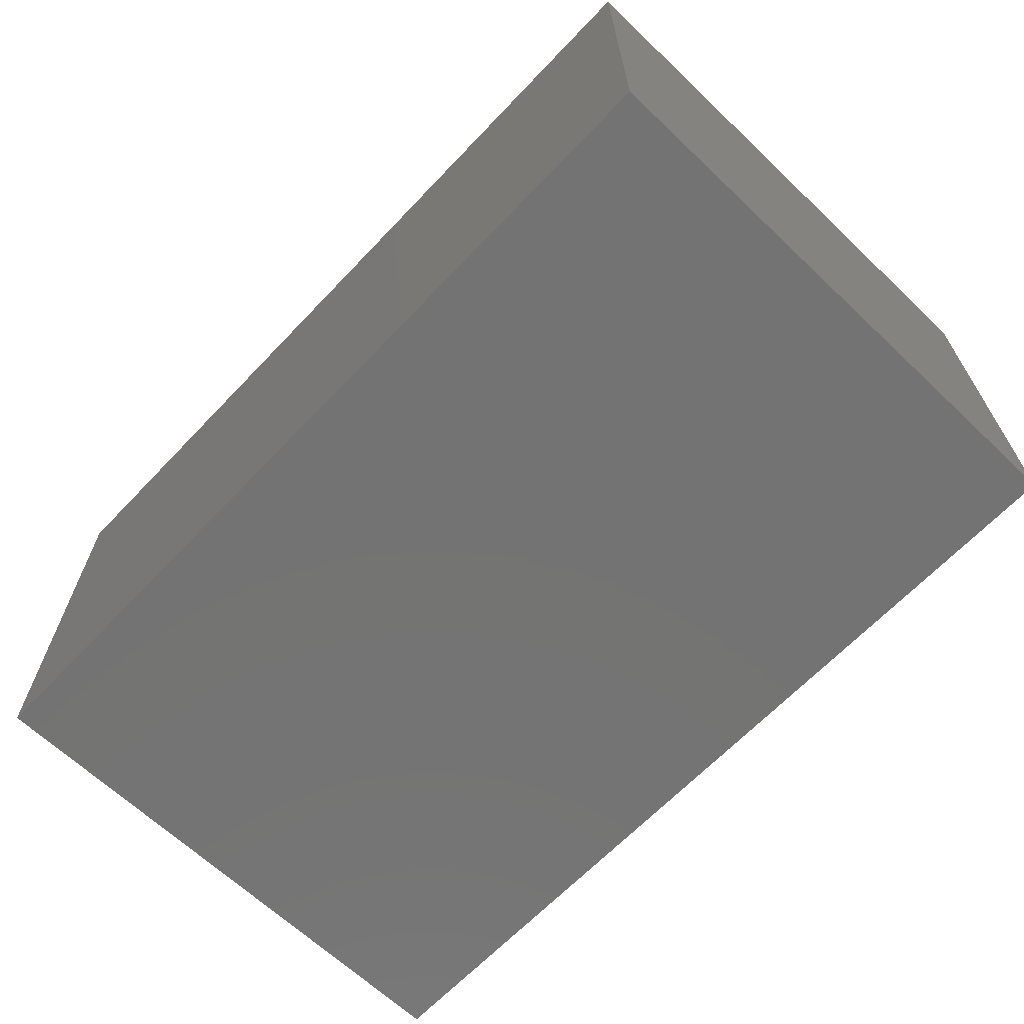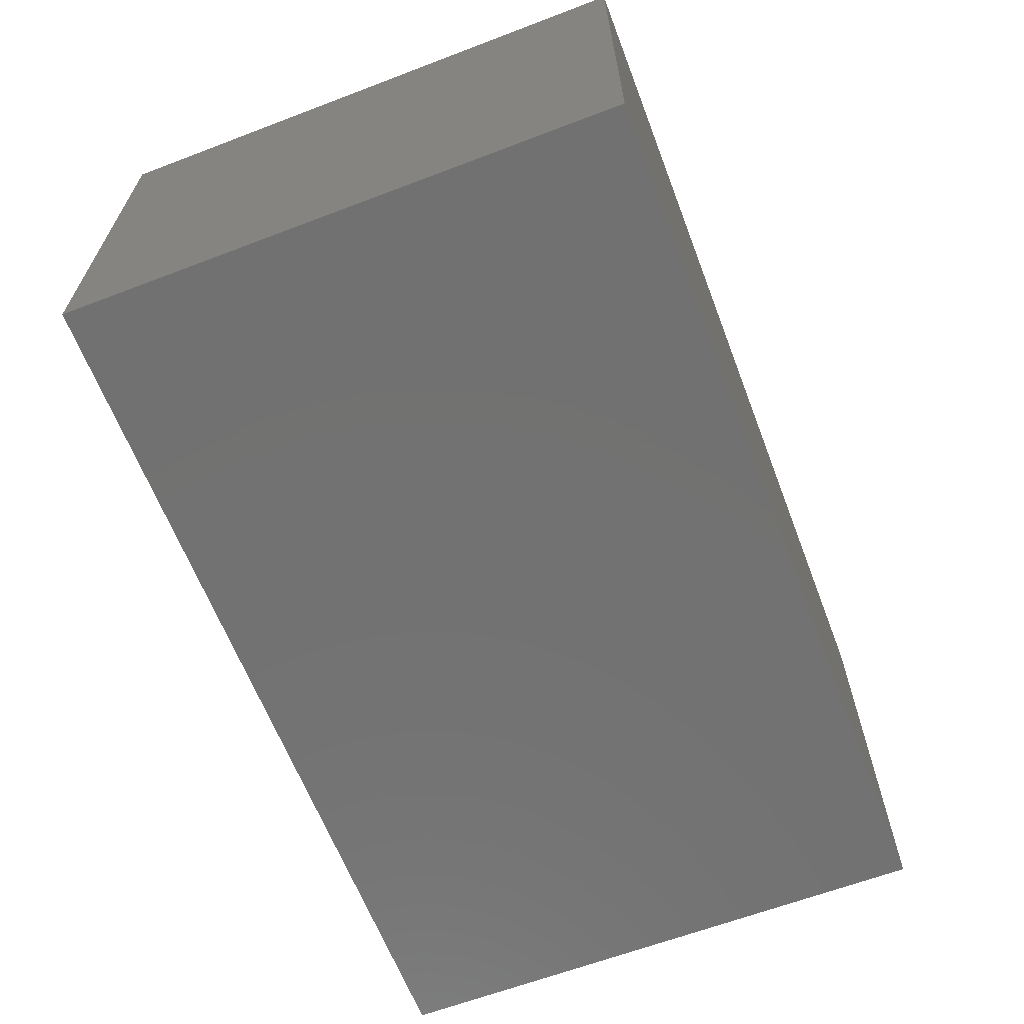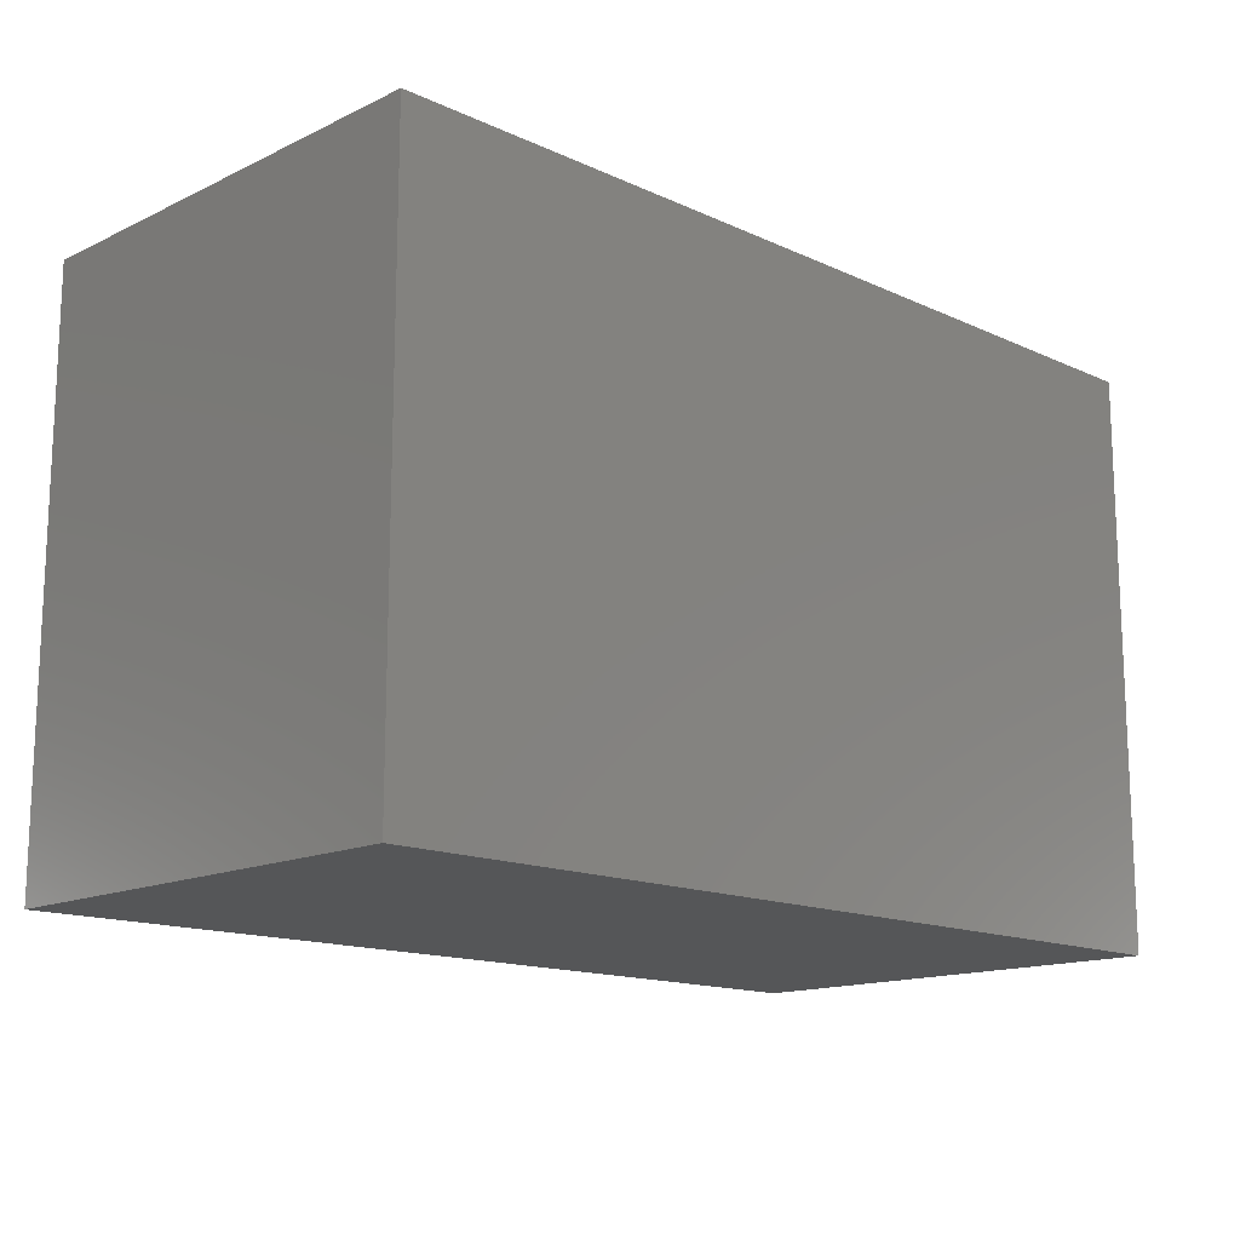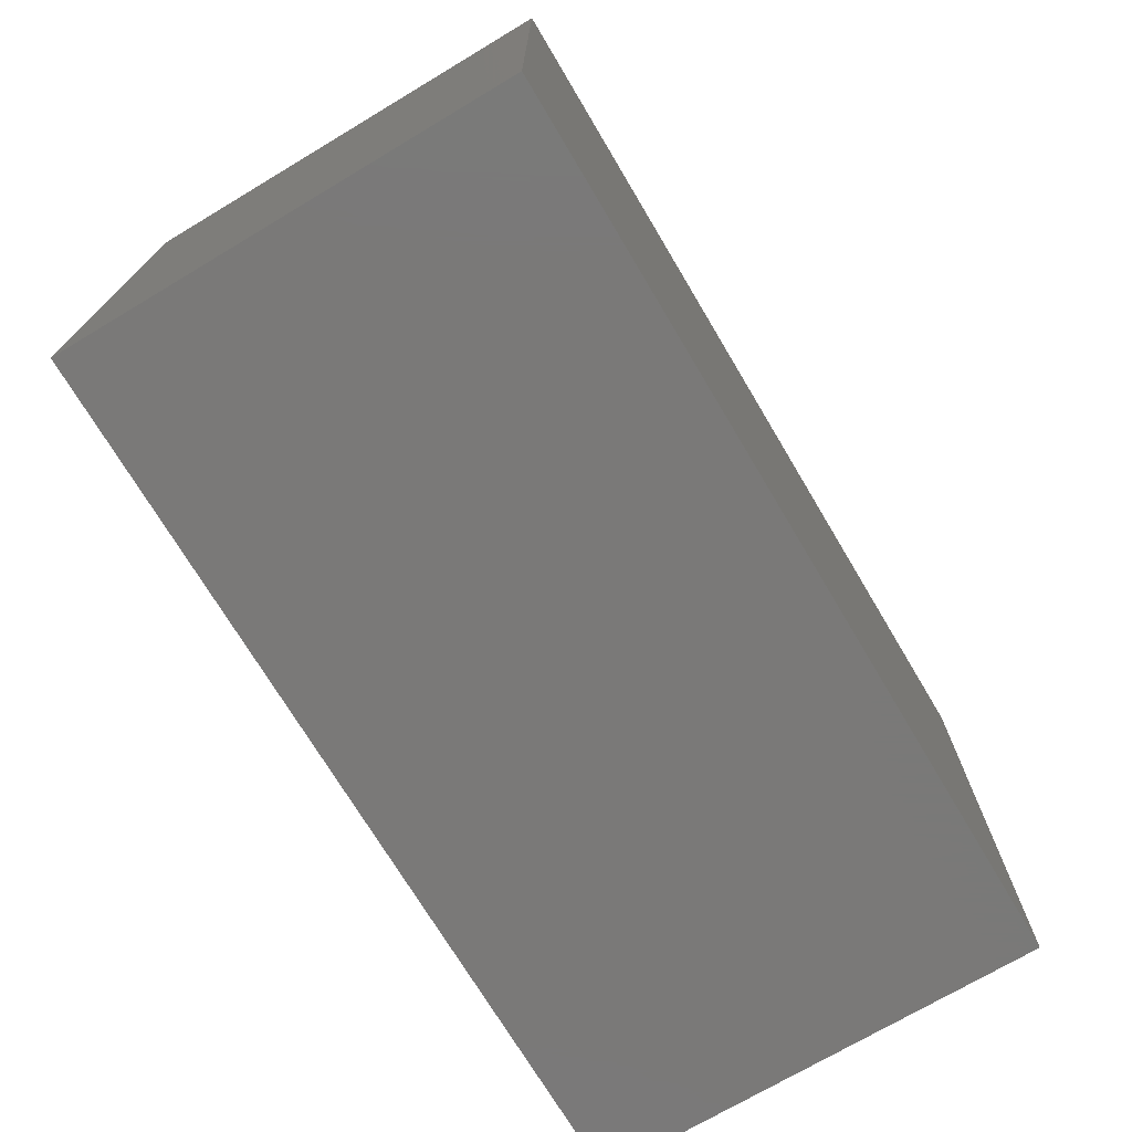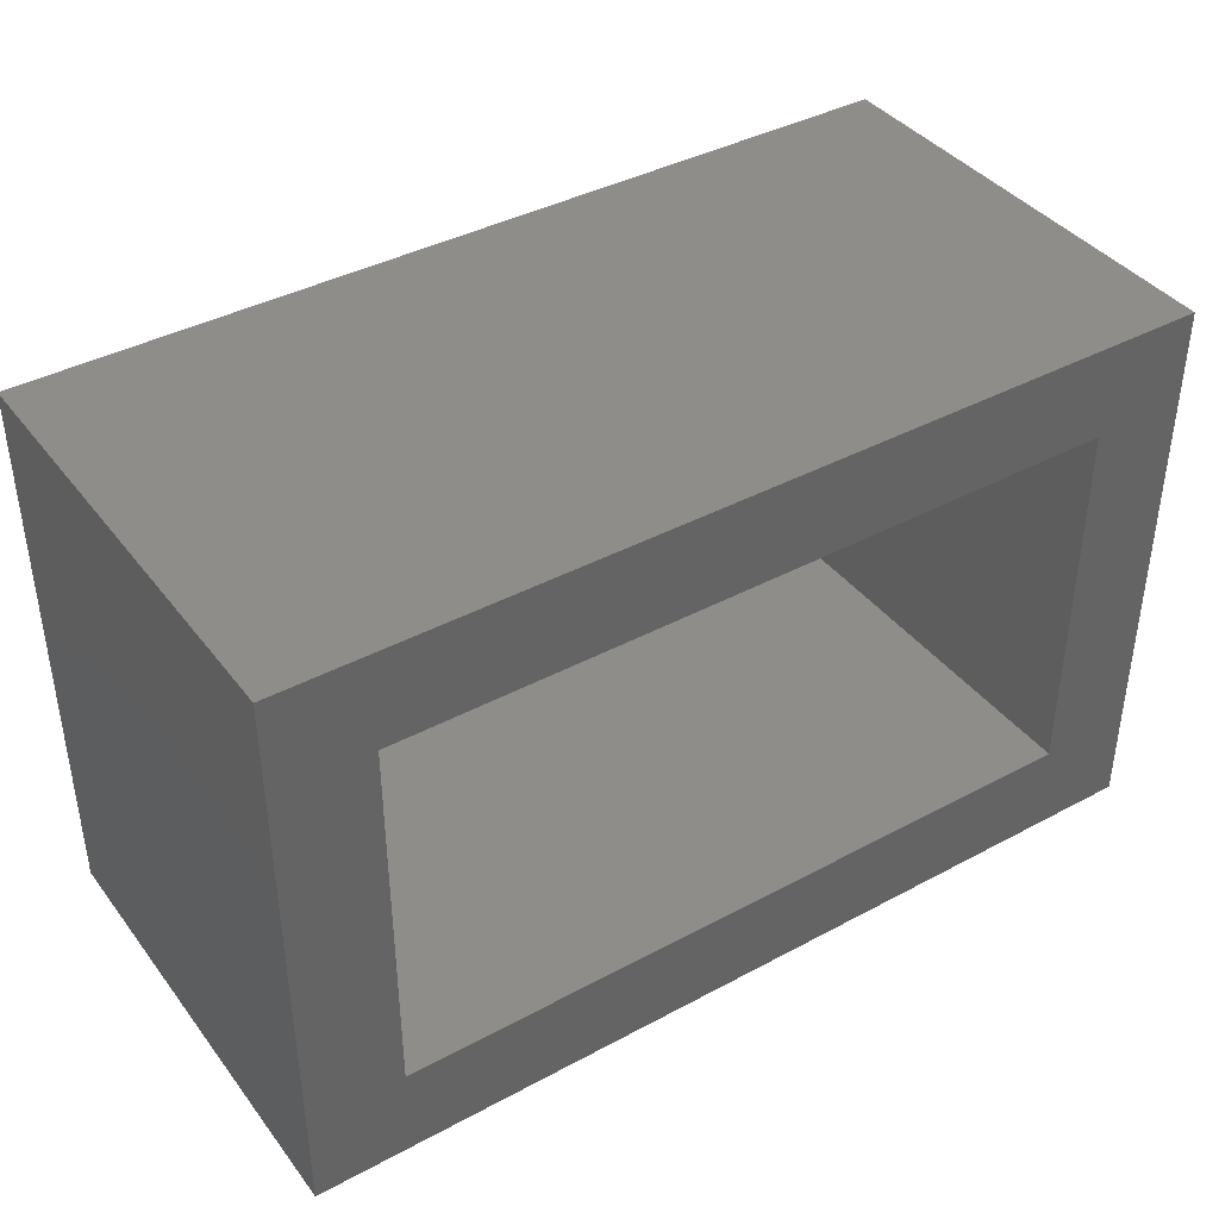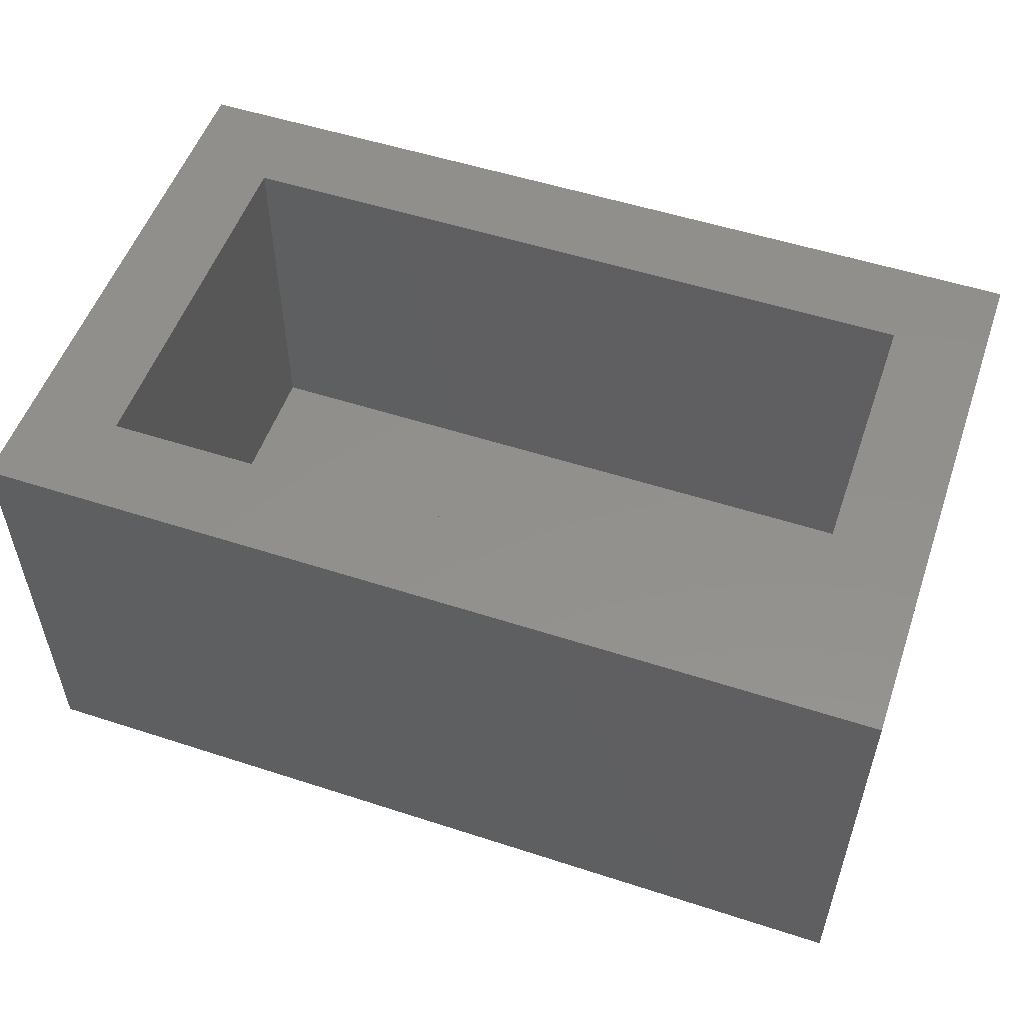
<metadata>
{"format":"stl","ext":"stl","renderer":"f3d","projection":"perspective","resolution":1024,"background":"white","views":[{"elev":-65.7,"azim":-133.6,"up":"+Z"},{"elev":-63.8,"azim":-69.0,"up":"+Z"},{"elev":-14.6,"azim":135.5,"up":"+Y"},{"elev":-72.3,"azim":120.8,"up":"+Y"},{"elev":39.9,"azim":-33.6,"up":"+Y"},{"elev":53.5,"azim":19.1,"up":"+Z"}]}
</metadata>
<code>
# stl→obj: 16 verts, 28 faces
v 2.32e-17 -0.4688 0.3789
v 0.07812 -0.3906 0.3789
v 2.32e-17 0 0.3789
v 0.07812 -0.07812 0.3789
v 0.75 0 0.3789
v 0.6719 -0.07812 0.3789
v 0.75 -0.4688 0.3789
v 0.6719 -0.3906 0.3789
v 0.6719 -0.07812 0.07812
v 0.6719 -0.3906 0.07812
v 0.07812 -0.07812 0.07812
v 0.07812 -0.3906 0.07812
v 0 -0.4688 0
v 0.75 -0.4688 -4.592e-17
v 0 0 0
v 0.75 0 -4.592e-17
f 1 2 3
f 3 2 4
f 3 4 5
f 5 4 6
f 5 6 7
f 7 6 8
f 7 8 1
f 1 8 2
f 9 10 6
f 6 10 8
f 4 2 11
f 11 2 12
f 4 11 6
f 6 11 9
f 2 8 12
f 12 8 10
f 12 10 11
f 11 10 9
f 13 14 1
f 1 14 7
f 15 3 16
f 16 3 5
f 3 15 1
f 1 15 13
f 16 5 14
f 14 5 7
f 13 15 14
f 14 15 16

</code>
